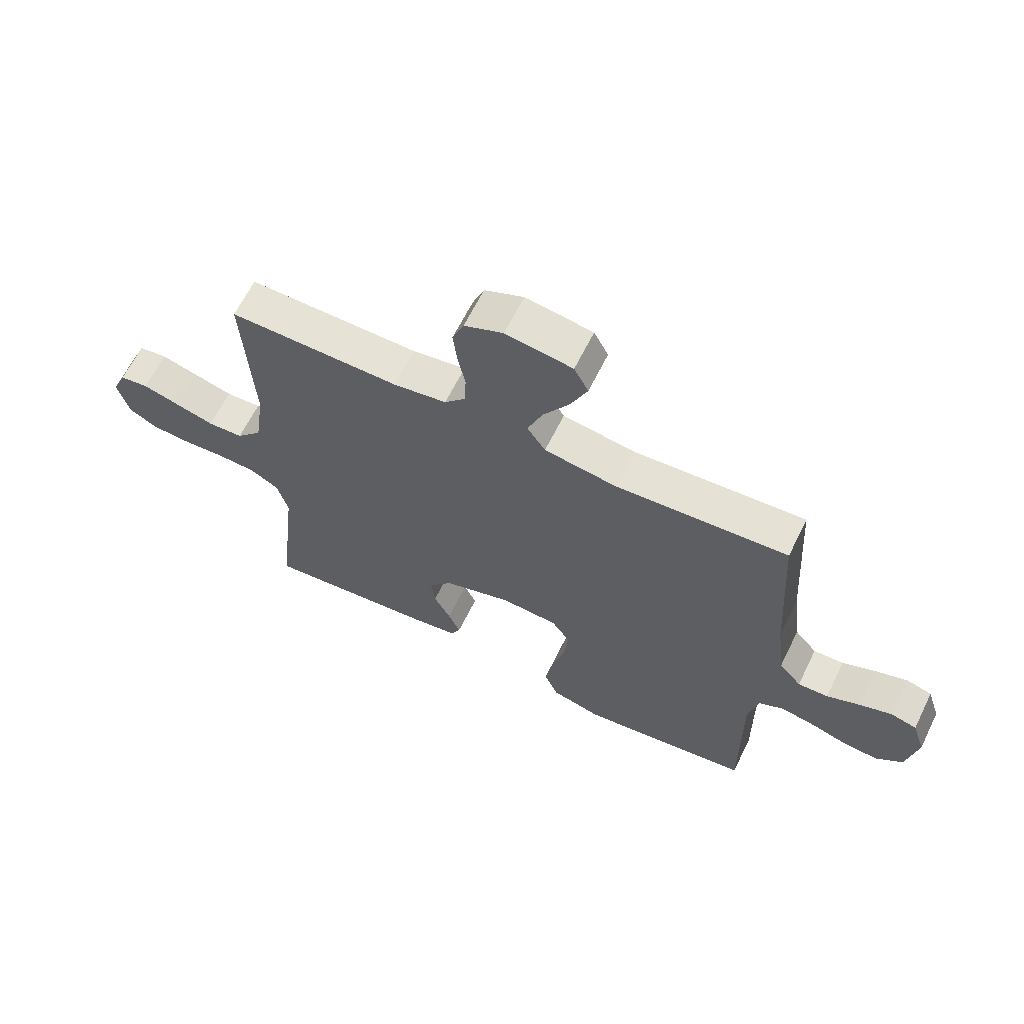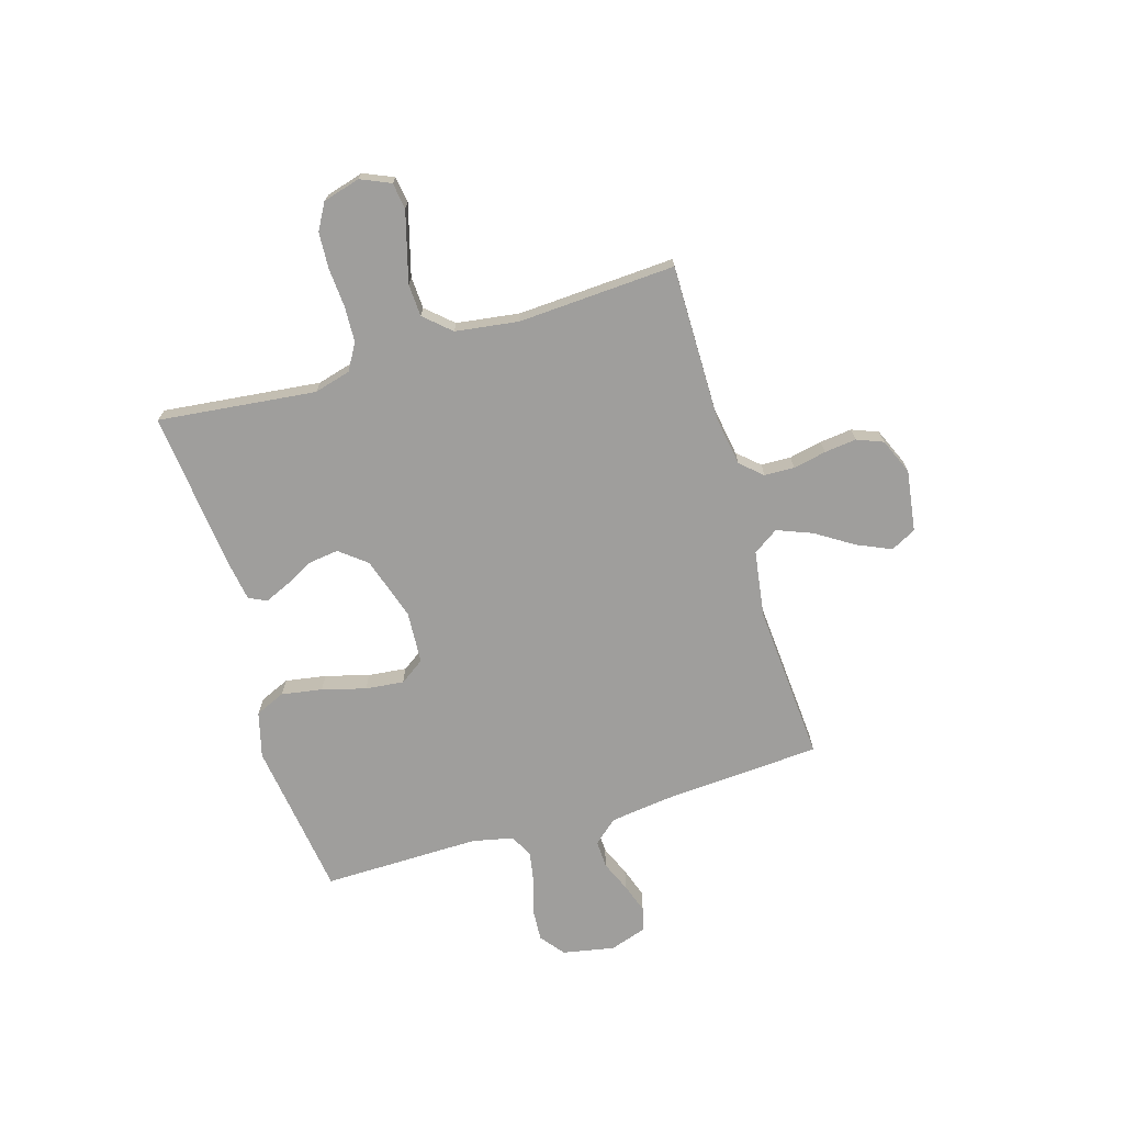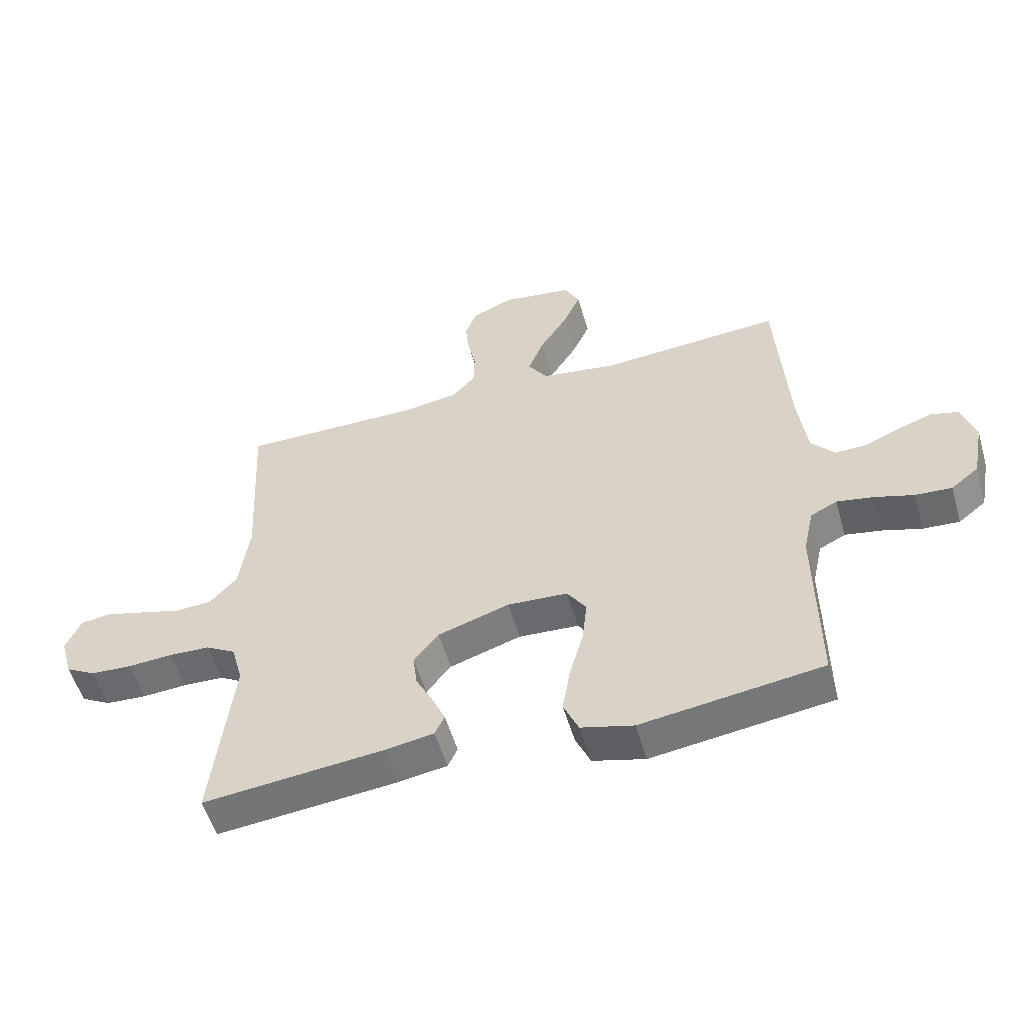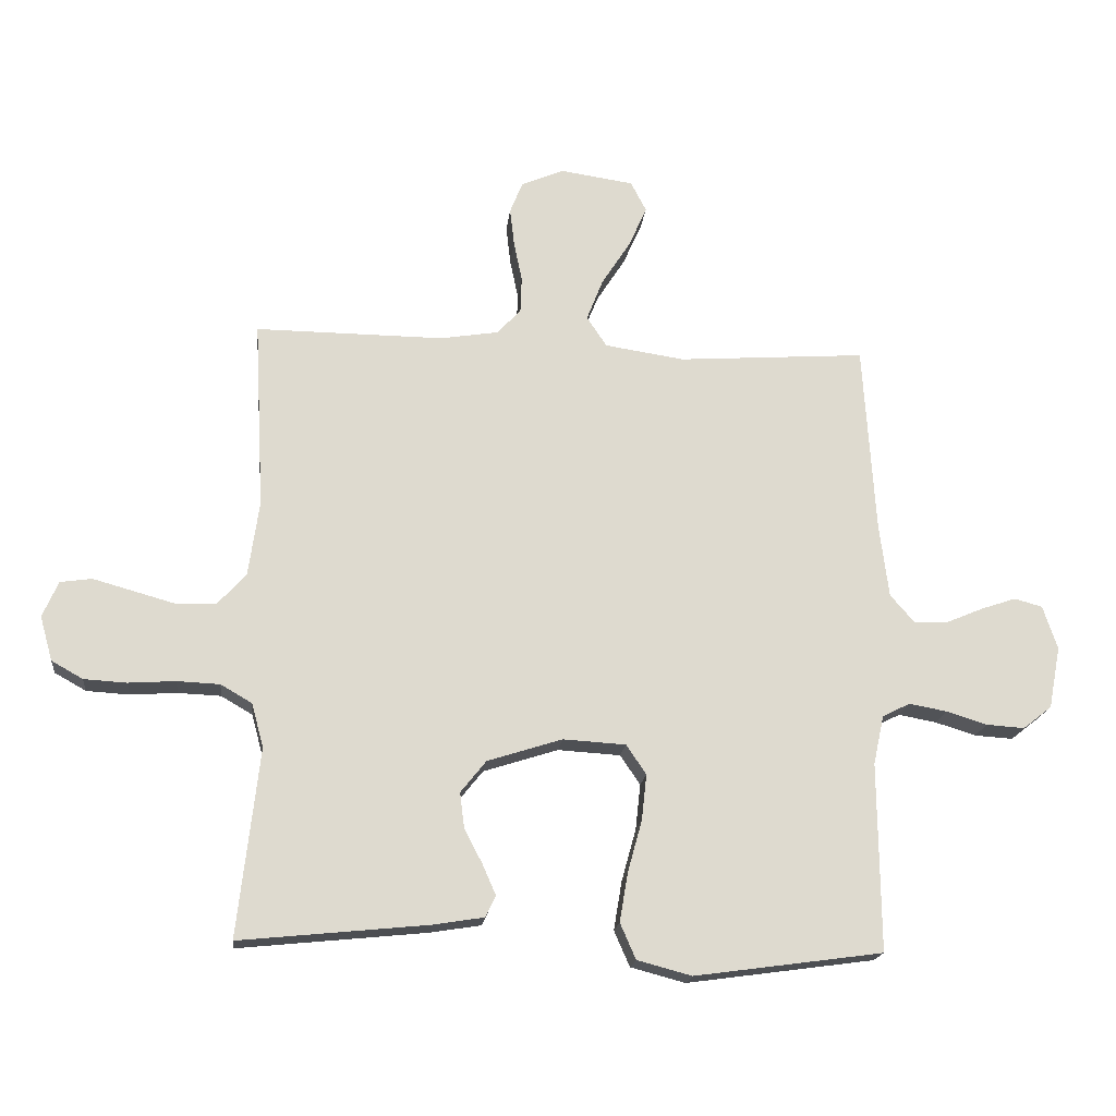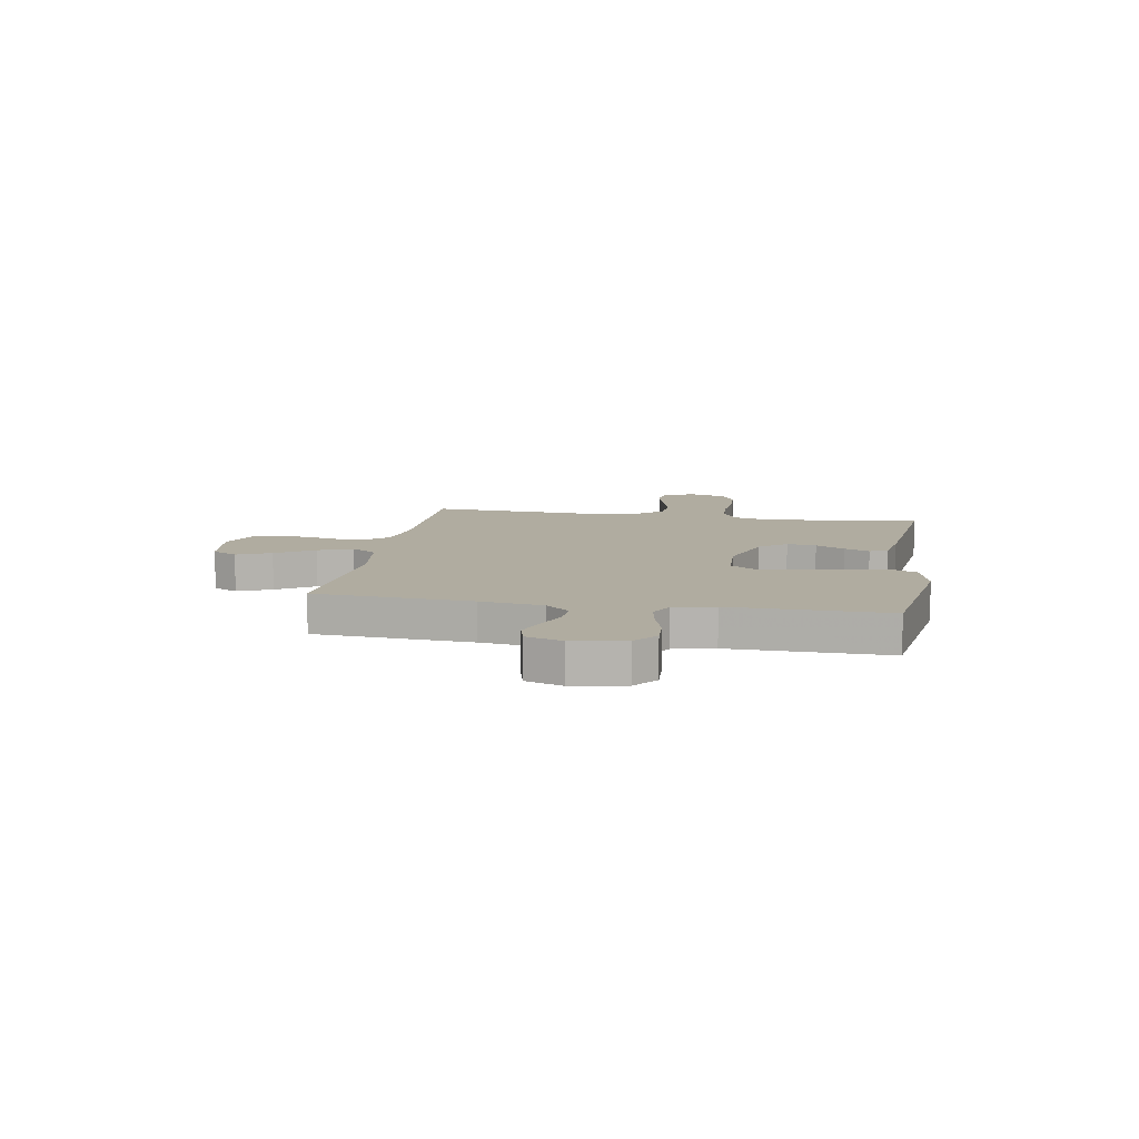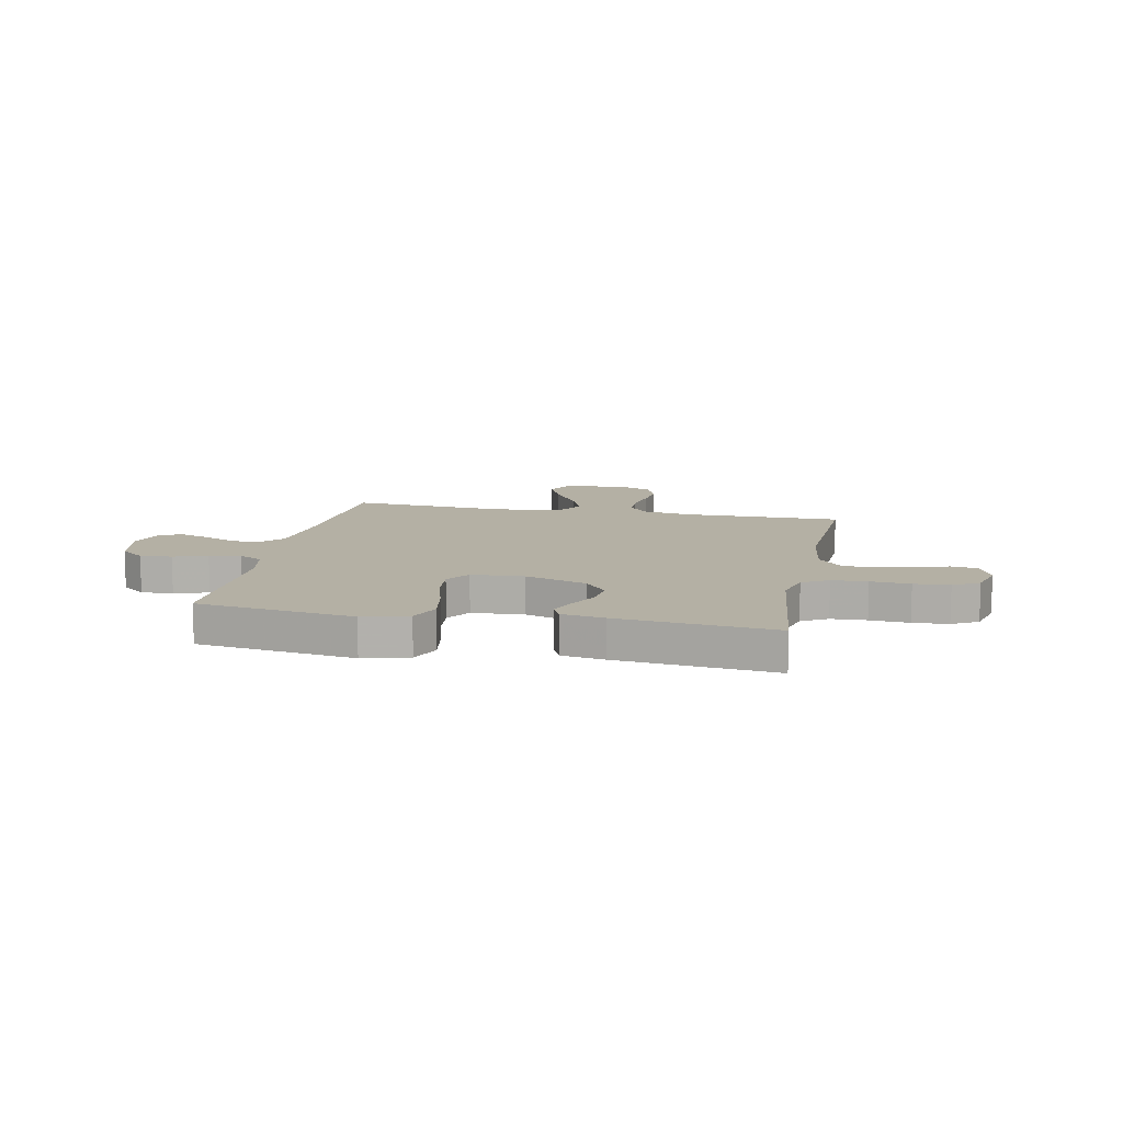
<metadata>
{"format":"obj","ext":"obj","renderer":"f3d","projection":"perspective","resolution":1024,"background":"white","views":[{"elev":64.0,"azim":26.2,"up":"+Z"},{"elev":-71.0,"azim":-73.2,"up":"+Y"},{"elev":-54.4,"azim":16.2,"up":"+Z"},{"elev":-18.3,"azim":-6.3,"up":"+Z"},{"elev":10.0,"azim":100.0,"up":"+Y"},{"elev":11.5,"azim":-168.6,"up":"+Y"}]}
</metadata>
<code>
v 0.5 0.07 -0.5
v 0.2 0.07 -0.541
v 0.113 0.07 -0.518
v 0.088 0.07 -0.461
v 0.101 0.07 -0.383
v 0.124 0.07 -0.3
v 0.132 0.07 -0.227
v 0.1 0.07 -0.18
v 0 0.07 -0.174
v -0.119 0.07 -0.212
v -0.16 0.07 -0.263
v -0.153 0.07 -0.319
v -0.124 0.07 -0.375
v -0.103 0.07 -0.423
v -0.119 0.07 -0.457
v -0.2 0.07 -0.47
v -0.5 0.07 -0.5
v -0.466 0.07 -0.2
v -0.485 0.07 -0.13
v -0.535 0.07 -0.101
v -0.603 0.07 -0.098
v -0.678 0.07 -0.103
v -0.746 0.07 -0.099
v -0.796 0.07 -0.071
v -0.816 0.07 0
v -0.791 0.07 0.057
v -0.741 0.07 0.064
v -0.676 0.07 0.046
v -0.608 0.07 0.027
v -0.546 0.07 0.03
v -0.501 0.07 0.08
v -0.484 0.07 0.2
v -0.5 0.07 0.5
v -0.2 0.07 0.498
v -0.107 0.07 0.513
v -0.07 0.07 0.554
v -0.068 0.07 0.611
v -0.081 0.07 0.674
v -0.088 0.07 0.735
v -0.068 0.07 0.785
v 0 0.07 0.814
v 0.117 0.07 0.797
v 0.142 0.07 0.749
v 0.113 0.07 0.684
v 0.067 0.07 0.612
v 0.041 0.07 0.546
v 0.073 0.07 0.498
v 0.2 0.07 0.479
v 0.5 0.07 0.5
v 0.519 0.07 0.2
v 0.534 0.07 0.081
v 0.573 0.07 0.036
v 0.626 0.07 0.038
v 0.685 0.07 0.063
v 0.741 0.07 0.082
v 0.786 0.07 0.07
v 0.809 0.07 0
v 0.79 0.07 -0.099
v 0.744 0.07 -0.135
v 0.683 0.07 -0.131
v 0.618 0.07 -0.111
v 0.558 0.07 -0.1
v 0.514 0.07 -0.122
v 0.497 0.07 -0.2
v 0.5 0 -0.5
v 0.2 0 -0.541
v 0.113 0 -0.518
v 0.088 0 -0.461
v 0.101 0 -0.383
v 0.124 0 -0.3
v 0.132 0 -0.227
v 0.1 0 -0.18
v 0 0 -0.174
v -0.119 0 -0.212
v -0.16 0 -0.263
v -0.153 0 -0.319
v -0.124 0 -0.375
v -0.103 0 -0.423
v -0.119 0 -0.457
v -0.2 0 -0.47
v -0.5 0 -0.5
v -0.466 0 -0.2
v -0.485 0 -0.13
v -0.535 0 -0.101
v -0.603 0 -0.098
v -0.678 0 -0.103
v -0.746 0 -0.099
v -0.796 0 -0.071
v -0.816 0 0
v -0.791 0 0.057
v -0.741 0 0.064
v -0.676 0 0.046
v -0.608 0 0.027
v -0.546 0 0.03
v -0.501 0 0.08
v -0.484 0 0.2
v -0.5 0 0.5
v -0.2 0 0.498
v -0.107 0 0.513
v -0.07 0 0.554
v -0.068 0 0.611
v -0.081 0 0.674
v -0.088 0 0.735
v -0.068 0 0.785
v 0 0 0.814
v 0.117 0 0.797
v 0.142 0 0.749
v 0.113 0 0.684
v 0.067 0 0.612
v 0.041 0 0.546
v 0.073 0 0.498
v 0.2 0 0.479
v 0.5 0 0.5
v 0.519 0 0.2
v 0.534 0 0.081
v 0.573 0 0.036
v 0.626 0 0.038
v 0.685 0 0.063
v 0.741 0 0.082
v 0.786 0 0.07
v 0.809 0 0
v 0.79 0 -0.099
v 0.744 0 -0.135
v 0.683 0 -0.131
v 0.618 0 -0.111
v 0.558 0 -0.1
v 0.514 0 -0.122
v 0.497 0 -0.2
f 58 59 60 61
f 58 61 62
f 57 58 62
f 56 57 62
f 53 54 55 56
f 53 56 62 63
f 48 49 50
f 47 48 50 51
f 42 43 44 45
f 42 45 46
f 41 42 46
f 40 41 46
f 37 38 39 40
f 37 40 46
f 36 37 46 47
f 32 33 34
f 31 32 34 35
f 30 31 35
f 26 27 28 29
f 24 25 26 29
f 24 29 30
f 21 22 23 24
f 20 21 24 30
f 19 20 30 35
f 15 16 17 18
f 12 13 14 15
f 12 15 18 19
f 3 4 5 6
f 3 6 7
f 64 1 2 3
f 63 64 3 7
f 52 53 63 7
f 11 12 19
f 10 11 19 35
f 9 10 35 36
f 51 52 7 8
f 36 47 51
f 8 9 36 51
f 125 124 123 122
f 126 125 122
f 126 122 121
f 126 121 120
f 120 119 118 117
f 127 126 120 117
f 114 113 112
f 115 114 112 111
f 109 108 107 106
f 110 109 106
f 110 106 105
f 110 105 104
f 104 103 102 101
f 110 104 101
f 111 110 101 100
f 98 97 96
f 99 98 96 95
f 99 95 94
f 93 92 91 90
f 93 90 89 88
f 94 93 88
f 88 87 86 85
f 94 88 85 84
f 99 94 84 83
f 82 81 80 79
f 79 78 77 76
f 83 82 79 76
f 70 69 68 67
f 71 70 67
f 67 66 65 128
f 71 67 128 127
f 71 127 117 116
f 83 76 75
f 99 83 75 74
f 100 99 74 73
f 72 71 116 115
f 115 111 100
f 115 100 73 72
f 1 65 66 2
f 2 66 67 3
f 3 67 68 4
f 4 68 69 5
f 5 69 70 6
f 6 70 71 7
f 7 71 72 8
f 8 72 73 9
f 9 73 74 10
f 10 74 75 11
f 11 75 76 12
f 12 76 77 13
f 13 77 78 14
f 14 78 79 15
f 15 79 80 16
f 16 80 81 17
f 17 81 82 18
f 18 82 83 19
f 19 83 84 20
f 20 84 85 21
f 21 85 86 22
f 22 86 87 23
f 23 87 88 24
f 24 88 89 25
f 25 89 90 26
f 26 90 91 27
f 27 91 92 28
f 28 92 93 29
f 29 93 94 30
f 30 94 95 31
f 31 95 96 32
f 32 96 97 33
f 33 97 98 34
f 34 98 99 35
f 35 99 100 36
f 36 100 101 37
f 37 101 102 38
f 38 102 103 39
f 39 103 104 40
f 40 104 105 41
f 41 105 106 42
f 42 106 107 43
f 43 107 108 44
f 44 108 109 45
f 45 109 110 46
f 46 110 111 47
f 47 111 112 48
f 48 112 113 49
f 49 113 114 50
f 50 114 115 51
f 51 115 116 52
f 52 116 117 53
f 53 117 118 54
f 54 118 119 55
f 55 119 120 56
f 56 120 121 57
f 57 121 122 58
f 58 122 123 59
f 59 123 124 60
f 60 124 125 61
f 61 125 126 62
f 62 126 127 63
f 63 127 128 64
f 64 128 65 1

</code>
